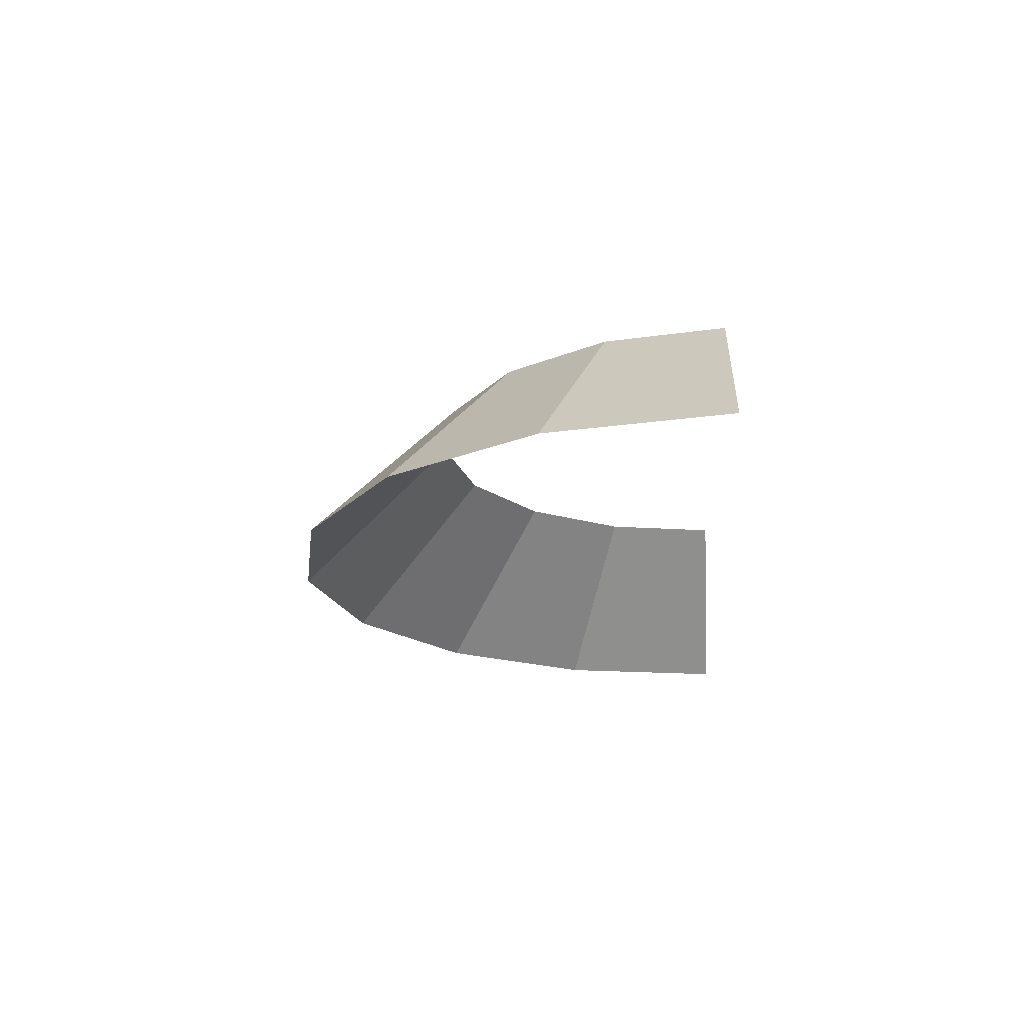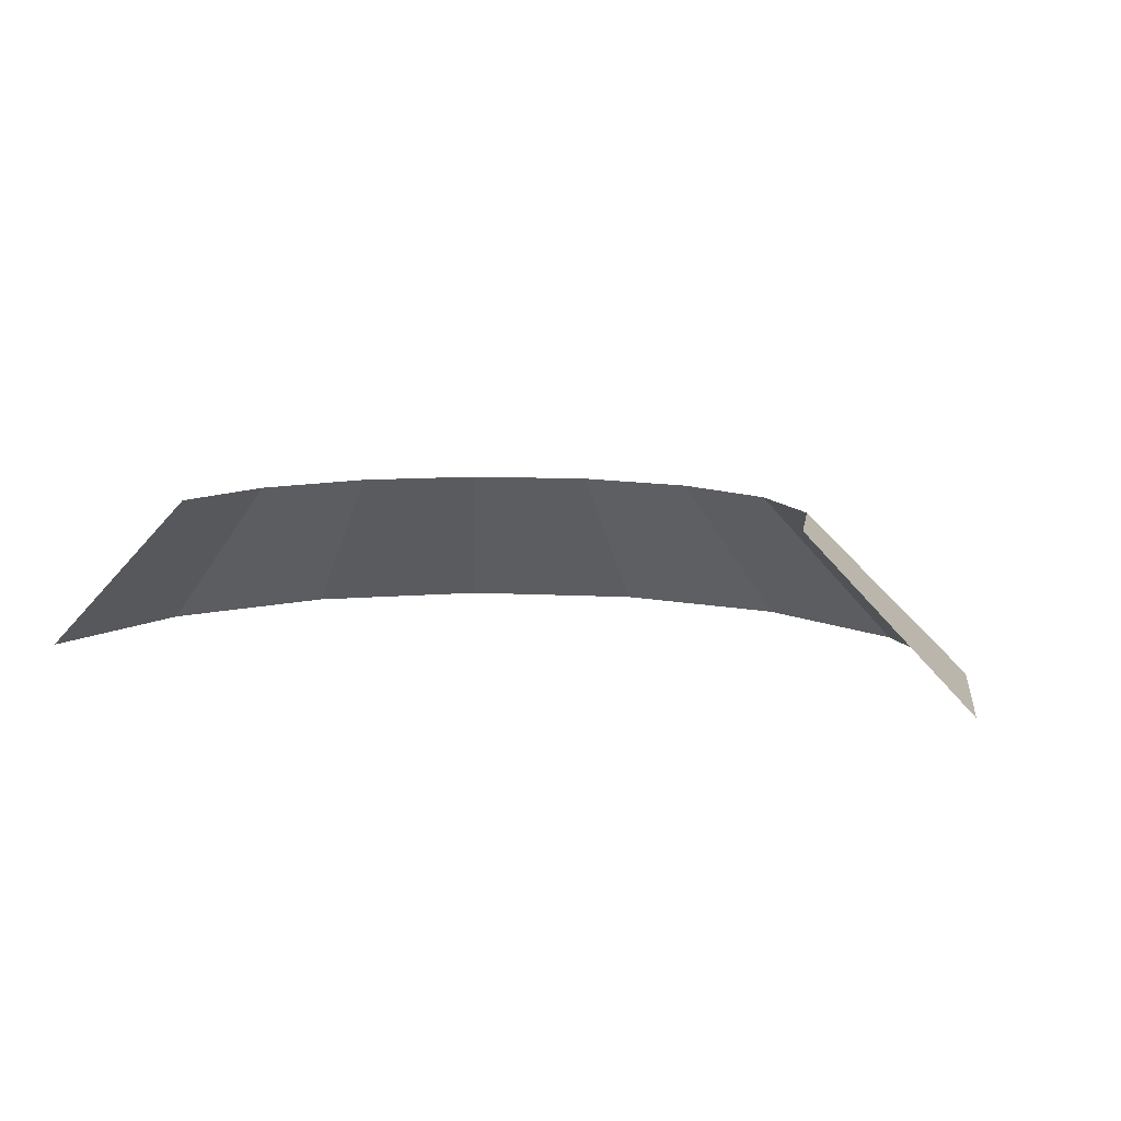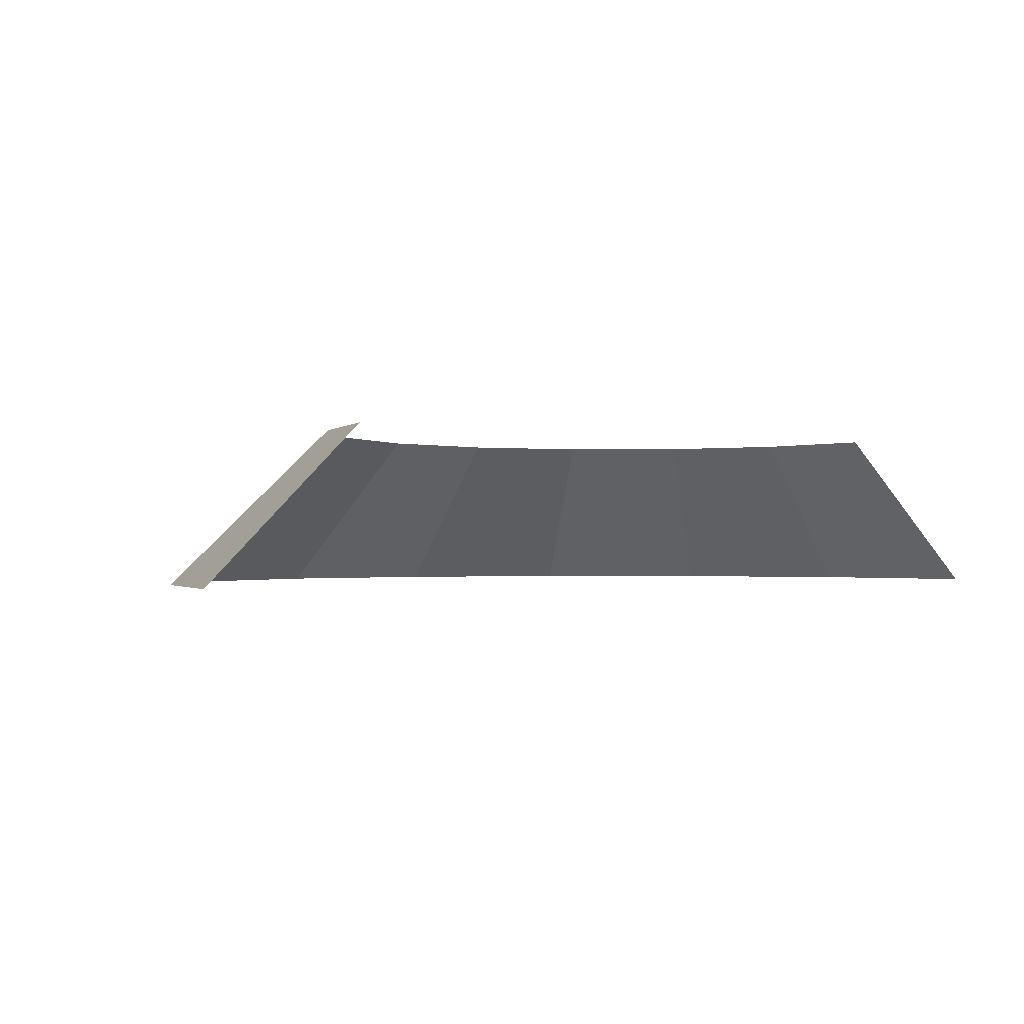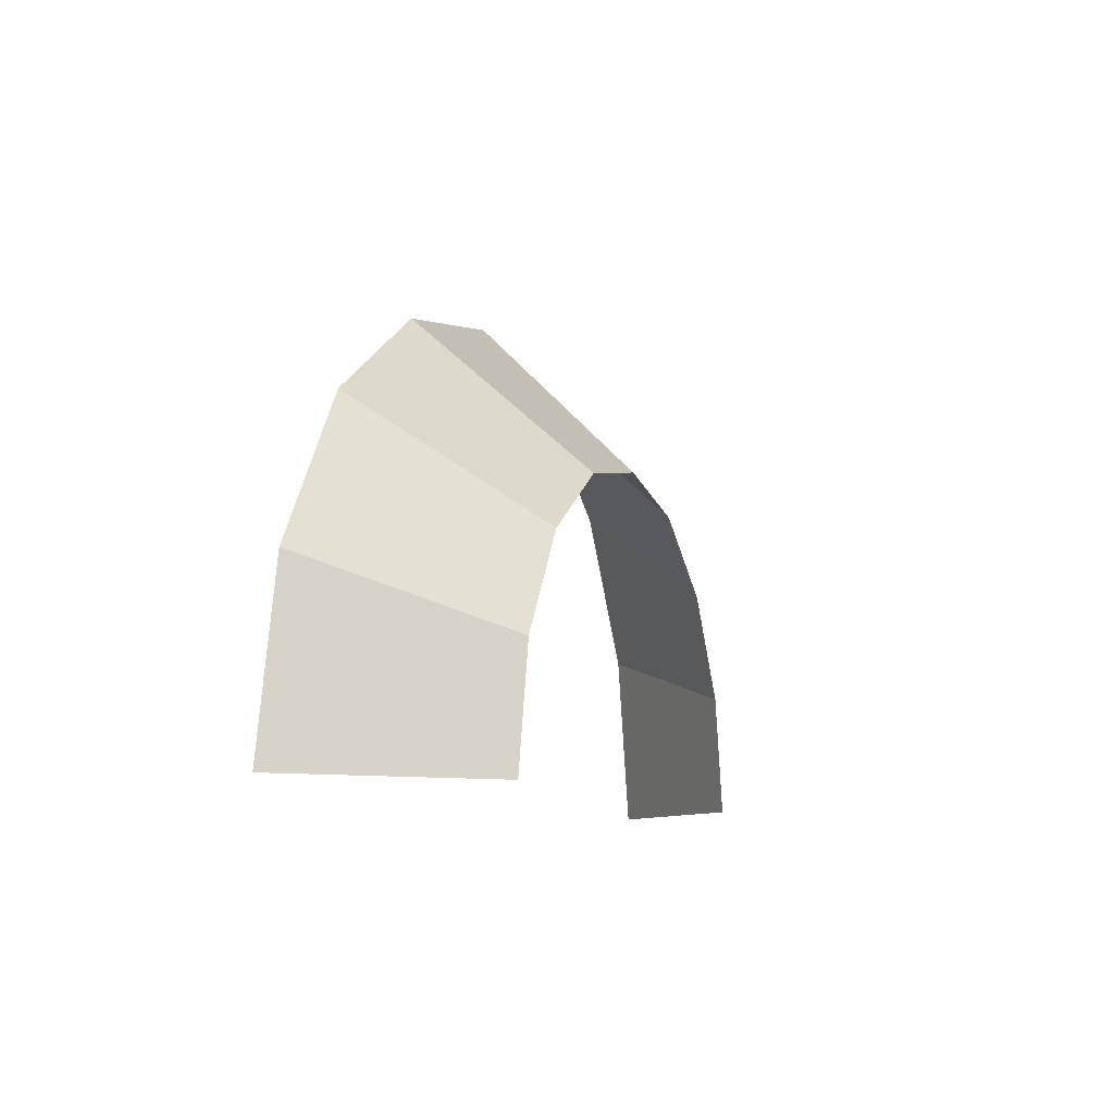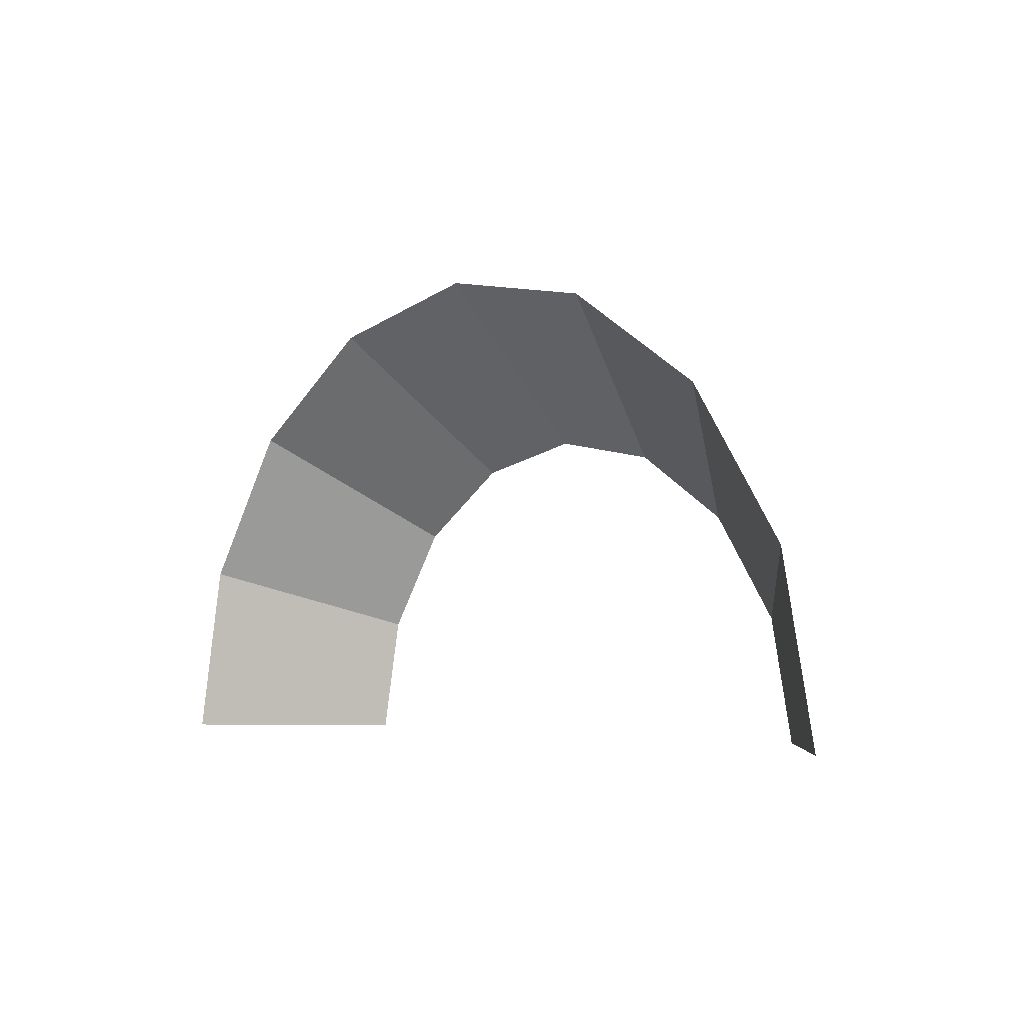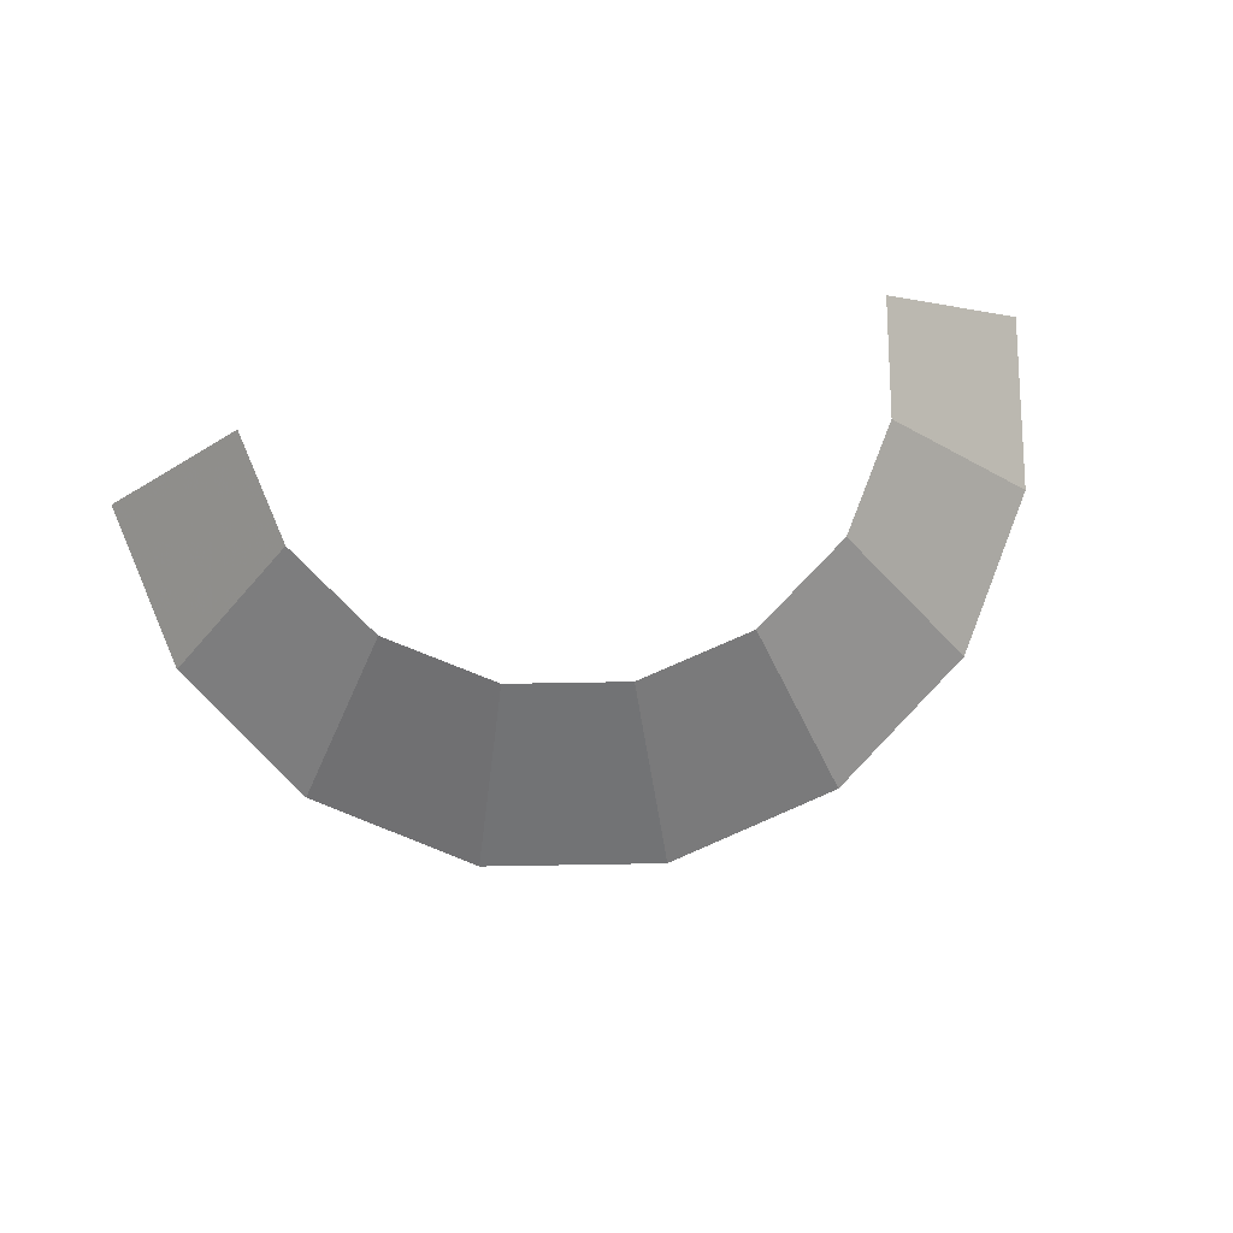
<metadata>
{"format":"obj","ext":"obj","renderer":"f3d","projection":"perspective","resolution":1024,"background":"white","views":[{"elev":-19.4,"azim":94.1,"up":"+Y"},{"elev":9.0,"azim":-160.0,"up":"+Y"},{"elev":-1.1,"azim":148.6,"up":"+Y"},{"elev":-9.4,"azim":109.6,"up":"+Z"},{"elev":-4.1,"azim":48.0,"up":"+Z"},{"elev":78.7,"azim":-12.2,"up":"+Y"}]}
</metadata>
<code>
v 0.1 0.05 0
v 0.09239 0.05 0.03827
v 0.1386 0 0.0574
v 0.15 0 0
v 0.09239 0.05 0.03827
v 0.07071 0.05 0.07071
v 0.1061 0 0.1061
v 0.1386 0 0.0574
v 0.07071 0.05 0.07071
v 0.03827 0.05 0.09239
v 0.0574 0 0.1386
v 0.1061 0 0.1061
v 0.03827 0.05 0.09239
v 0 0.05 0.1
v 0 0 0.15
v 0.0574 0 0.1386
v 0 0.05 0.1
v -0.03827 0.05 0.09239
v -0.0574 0 0.1386
v 0 0 0.15
v -0.03827 0.05 0.09239
v -0.07071 0.05 0.07071
v -0.1061 0 0.1061
v -0.0574 0 0.1386
v -0.07071 0.05 0.07071
v -0.09239 0.05 0.03827
v -0.1386 0 0.0574
v -0.1061 0 0.1061
v -0.09239 0.05 0.03827
v -0.1 0.05 0
v -0.15 0 0
v -0.1386 0 0.0574
g mesh540
f 1 2 3
f 3 4 1
f 5 6 7
f 7 8 5
f 9 10 11
f 11 12 9
f 13 14 15
f 15 16 13
f 17 18 19
f 19 20 17
f 21 22 23
f 23 24 21
f 25 26 27
f 27 28 25
f 29 30 31
f 31 32 29

</code>
